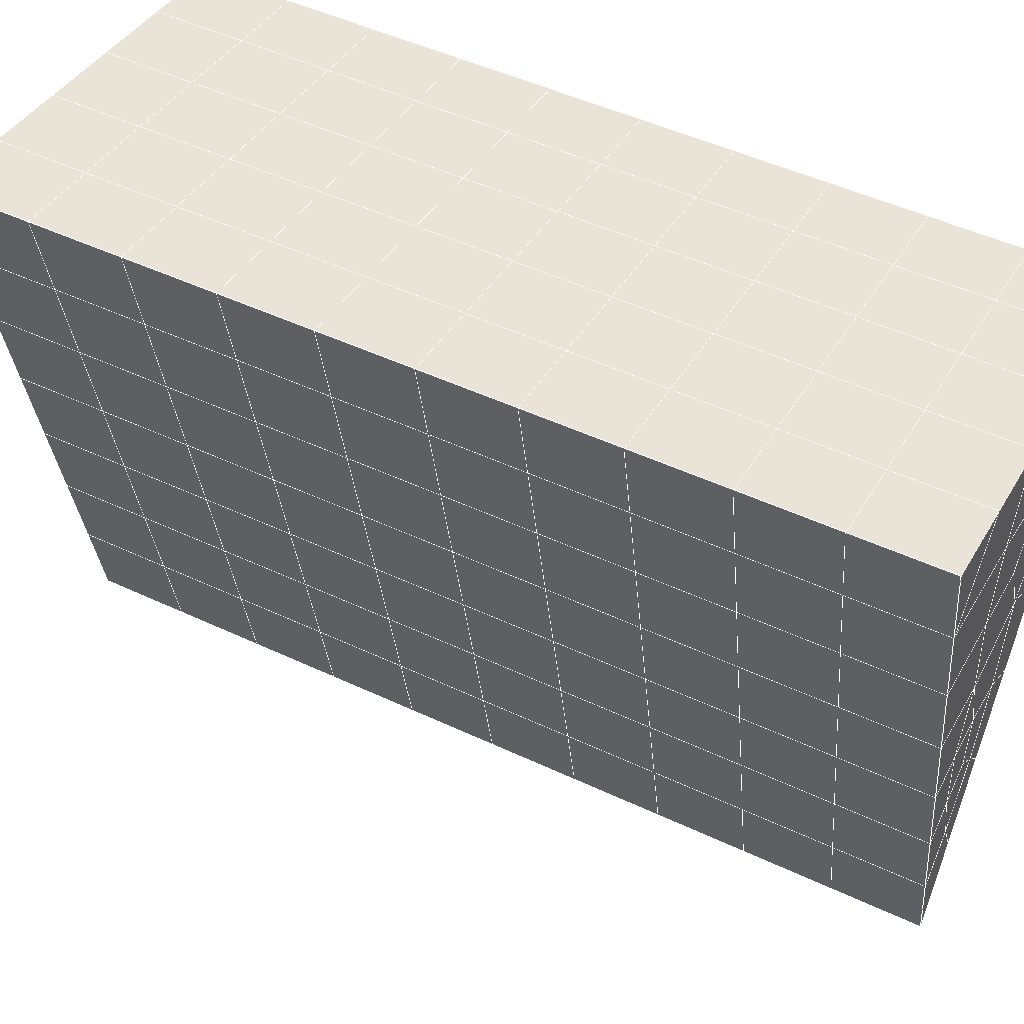
<metadata>
{"format":"obj","ext":"obj","renderer":"f3d","projection":"perspective","resolution":1024,"background":"white","views":[{"elev":40.1,"azim":-62.6,"up":"+Y"}]}
</metadata>
<code>
v 49 17.66 20.7
v 51 17.65 20.7
v 50.89 15.71 20.57
v 49.04 15.4 20.55
v 49 17.5 22.9
v 51 17.5 22.9
v 49 17.35 25.09
v 51 17.35 25.09
v 49 17.19 27.29
v 51 17.19 27.29
v 49 17.04 29.48
v 51 17.04 29.48
v 49 16.89 31.68
v 51 16.89 31.68
v 49 16.73 33.87
v 51 16.73 33.87
v 49 16.58 36.06
v 51 16.58 36.07
v 49 16.43 38.26
v 51 16.43 38.26
v 49 16.27 40.45
v 51 16.27 40.45
v 49 16.12 42.65
v 51 16.12 42.65
v 48.58 13.96 42.5
v 50.89 13.79 42.49
v 48.54 11.97 42.36
v 50.12 12.06 42.37
v 49.04 9.762 42.2
v 51.12 10.44 42.25
v 49.84 8.094 42.09
v 51.02 8.078 42.09
v 49.96 6.614 41.98
v 50.69 6.104 41.95
v 49.26 6.036 41.94
v 49.99 4.432 41.83
v 48.57 5.432 41.9
v 49.29 3.295 41.75
v 48.57 5.586 39.71
v 49.29 3.448 39.56
v 48.57 5.739 37.51
v 49.29 3.602 37.36
v 48.57 5.893 35.32
v 49.29 3.755 35.17
v 48.57 6.046 33.12
v 49.29 3.908 32.97
v 48.57 6.2 30.93
v 49.29 4.062 30.78
v 48.57 6.353 28.73
v 49.29 4.215 28.58
v 48.57 6.506 26.54
v 49.29 4.369 26.39
v 48.57 6.66 24.34
v 49.29 4.522 24.2
v 48.57 6.813 22.15
v 49.29 4.676 22
v 48.57 6.967 19.96
v 49.29 4.829 19.81
v 50.01 7.339 19.98
v 50 5.451 19.85
v 51.43 6.967 19.96
v 50.71 4.829 19.81
v 51.43 6.813 22.15
v 50.71 4.676 22
v 51.43 6.66 24.34
v 50.71 4.522 24.2
v 51.43 6.507 26.54
v 50.71 4.369 26.39
v 51.43 6.353 28.73
v 50.71 4.215 28.58
v 51.43 6.199 30.93
v 50.71 4.062 30.78
v 51.43 6.046 33.12
v 50.71 3.909 32.97
v 51.43 5.893 35.32
v 50.71 3.755 35.17
v 51.43 5.739 37.51
v 50.71 3.601 37.36
v 51.43 5.586 39.71
v 50.71 3.448 39.56
v 51.43 5.433 41.9
v 50.71 3.295 41.75
v 52.14 7.57 42.05
v 52.14 7.723 39.86
v 52.14 7.877 37.66
v 52.14 8.03 35.47
v 52.14 8.184 33.27
v 52.14 8.337 31.08
v 52.14 8.491 28.88
v 52.14 8.644 26.69
v 52.14 8.798 24.49
v 52.14 8.951 22.3
v 52.14 9.104 20.1
v 50.04 9.965 20.16
v 47.86 9.104 20.11
v 47.86 8.951 22.3
v 47.86 8.798 24.49
v 47.86 8.644 26.69
v 47.86 8.491 28.88
v 47.86 8.337 31.08
v 47.86 8.184 33.27
v 47.86 8.031 35.47
v 47.86 7.877 37.66
v 47.86 7.724 39.86
v 47.86 7.57 42.05
v 48.84 7.872 42.07
v 50 1.157 41.6
v 50 1.31 39.41
v 50 1.464 37.21
v 50 1.618 35.02
v 50 1.771 32.82
v 50 1.924 30.63
v 50 2.078 28.43
v 50 2.231 26.24
v 50 2.385 24.05
v 50 2.538 21.85
v 50 2.692 19.66
v 51.49 11.98 20.31
v 52.86 11.24 20.25
v 52.19 13.7 20.43
v 53.57 13.38 20.4
v 52.62 15.68 20.56
v 54.29 15.52 20.55
v 53 17.65 20.7
v 55 17.66 20.7
v 53 17.5 22.9
v 55 17.5 22.9
v 53 17.35 25.09
v 55 17.35 25.09
v 53 17.19 27.29
v 55 17.19 27.29
v 53 17.04 29.48
v 55 17.04 29.48
v 53 16.89 31.68
v 55 16.89 31.68
v 53 16.73 33.87
v 55 16.73 33.87
v 53 16.58 36.06
v 55 16.58 36.07
v 53 16.43 38.26
v 55 16.43 38.26
v 53 16.27 40.45
v 55 16.27 40.45
v 53 16.12 42.65
v 55 16.12 42.65
v 52.76 14.17 42.51
v 54.29 13.98 42.5
v 52.24 12.43 42.39
v 53.57 11.85 42.35
v 52.86 9.708 42.2
v 47.14 9.708 42.2
v 46.43 11.85 42.35
v 45.71 13.98 42.5
v 47 16.12 42.65
v 47 16.27 40.45
v 47 16.43 38.26
v 47 16.58 36.07
v 47 16.73 33.87
v 47 16.89 31.68
v 47 17.04 29.48
v 47 17.19 27.29
v 47 17.35 25.09
v 47 17.5 22.9
v 47 17.65 20.7
v 47.23 15.73 20.57
v 48.83 12.17 20.32
v 50.46 13.64 20.42
v 47.14 11.24 20.25
v 47.14 11.09 22.45
v 47.14 10.94 24.64
v 47.14 10.78 26.84
v 47.14 10.63 29.03
v 47.14 10.47 31.23
v 47.14 10.32 33.42
v 47.14 10.17 35.62
v 47.14 10.01 37.81
v 47.14 9.861 40.01
v 52.86 11.09 22.45
v 52.86 10.94 24.64
v 52.86 10.78 26.84
v 52.86 10.63 29.03
v 52.86 10.47 31.23
v 52.86 10.32 33.42
v 52.86 10.17 35.62
v 52.86 10.01 37.81
v 52.86 9.861 40.01
v 53.57 12 40.16
v 53.57 12.15 37.96
v 53.57 12.31 35.77
v 53.57 12.46 33.57
v 53.57 12.61 31.38
v 53.57 12.77 29.18
v 53.57 12.92 26.99
v 53.57 13.07 24.79
v 53.57 13.23 22.6
v 54.29 14.14 40.3
v 54.29 14.29 38.11
v 54.29 14.44 35.92
v 54.29 14.6 33.72
v 54.29 14.75 31.53
v 54.29 14.9 29.33
v 54.29 15.06 27.14
v 54.29 15.21 24.94
v 54.29 15.36 22.75
v 47.79 14.03 20.45
v 46.43 13.38 20.4
v 46.43 13.23 22.6
v 46.43 13.07 24.79
v 46.43 12.92 26.99
v 46.43 12.77 29.18
v 46.43 12.61 31.38
v 46.43 12.46 33.57
v 46.43 12.31 35.77
v 46.43 12.15 37.96
v 46.43 12 40.16
v 45.71 15.52 20.55
v 45.71 15.36 22.75
v 45.71 15.21 24.94
v 45.71 15.06 27.14
v 45.71 14.9 29.33
v 45.71 14.75 31.53
v 45.71 14.6 33.72
v 45.71 14.44 35.92
v 45.71 14.29 38.11
v 45.71 14.14 40.3
v 45 17.65 20.7
v 45 17.5 22.9
v 45 17.35 25.09
v 45 17.19 27.29
v 45 17.04 29.48
v 45 16.89 31.68
v 45 16.73 33.87
v 45 16.58 36.06
v 45 16.43 38.26
v 45 16.27 40.45
v 45 16.12 42.65
v 49.96 6.614 41.98
v 49.84 8.094 42.09
v 49.04 9.762 42.2
v 47.14 9.708 42.2
v 47.14 9.861 40.01
v 47.86 7.724 39.86
v 48.57 5.586 39.71
v 49.29 3.448 39.56
v 49.29 3.295 41.75
v 50 1.157 41.6
v 50.71 3.295 41.75
v 50.71 3.448 39.56
v 51.43 5.586 39.71
v 51.43 5.433 41.9
v 52.14 7.57 42.05
v 51.02 8.078 42.09
v 51.12 10.44 42.25
v 48.84 7.872 42.07
v 47.86 7.57 42.05
v 48.57 5.432 41.9
v 49.99 4.432 41.83
v 50.69 6.104 41.95
v 49.26 6.036 41.94
v 48.57 5.739 37.51
v 47.86 7.877 37.66
v 47.14 10.01 37.81
v 46.43 12.15 37.96
v 46.43 12 40.15
v 46.43 11.85 42.35
v 48.54 11.97 42.36
v 52.24 12.43 42.39
v 50.89 13.79 42.49
v 50.12 12.06 42.36
v 52.86 9.708 42.2
v 52.14 7.723 39.86
v 51.43 5.739 37.51
v 50.71 3.601 37.36
v 50 1.31 39.41
v 45.71 13.98 42.5
v 45.71 14.14 40.3
v 45.71 14.29 38.11
v 45.71 14.44 35.92
v 46.43 12.31 35.77
v 47.14 10.17 35.62
v 47.86 8.031 35.47
v 52.76 14.17 42.51
v 53.57 11.85 42.35
v 53.57 12 40.15
v 52.86 9.861 40.01
v 52.86 10.01 37.81
v 52.14 7.877 37.66
v 52.14 8.03 35.47
v 51.43 5.893 35.32
v 51.43 6.046 33.12
v 50.71 3.909 32.97
v 50.71 3.755 35.17
v 50 1.618 35.02
v 50 1.464 37.21
v 49.29 3.602 37.36
v 54.29 13.98 42.5
v 53 16.12 42.65
v 51 16.12 42.65
v 48.58 13.96 42.5
v 55 16.12 42.65
v 55 16.27 40.45
v 55 16.43 38.26
v 55 16.58 36.06
v 54.29 14.44 35.92
v 54.29 14.6 33.72
v 53.57 12.46 33.57
v 53.57 12.61 31.38
v 52.86 10.47 31.23
v 52.86 10.63 29.03
v 52.14 8.491 28.88
v 52.14 8.644 26.69
v 51.43 6.507 26.54
v 51.43 6.66 24.34
v 50.71 4.522 24.2
v 50.71 4.369 26.39
v 50 2.231 26.24
v 50 2.078 28.43
v 49.29 4.215 28.58
v 49.29 4.062 30.78
v 48.57 6.2 30.93
v 48.57 6.046 33.12
v 47.86 8.184 33.27
v 48.57 5.893 35.32
v 49.29 3.908 32.97
v 50 1.924 30.63
v 50.71 4.215 28.58
v 51.43 6.353 28.73
v 52.14 8.337 31.08
v 52.86 10.32 33.42
v 53.57 12.31 35.77
v 54.29 14.29 38.11
v 53 16.43 38.26
v 53 16.27 40.45
v 54.29 14.14 40.3
v 53.57 12.15 37.96
v 52.86 10.17 35.62
v 52.14 8.184 33.27
v 51.43 6.199 30.93
v 50.71 4.062 30.78
v 50 1.771 32.82
v 49.29 3.755 35.17
v 51 16.27 40.45
v 49 16.12 42.65
v 45 16.12 42.65
v 45 16.27 40.45
v 45 16.43 38.26
v 45 16.58 36.06
v 45.71 14.6 33.72
v 46.43 12.46 33.57
v 47.14 10.32 33.42
v 47 16.27 40.45
v 49 16.27 40.45
v 51 16.43 38.26
v 53 16.58 36.06
v 55 16.73 33.87
v 54.29 14.75 31.53
v 53.57 12.77 29.18
v 52.86 10.78 26.84
v 52.14 8.798 24.49
v 51.43 6.813 22.15
v 50.71 4.676 22
v 50 2.385 24.05
v 49.29 4.369 26.39
v 48.57 6.353 28.73
v 47.86 8.337 31.08
v 47.14 10.47 31.23
v 47.86 8.491 28.88
v 48.57 6.506 26.54
v 49.29 4.522 24.2
v 50 2.538 21.85
v 50.71 4.829 19.81
v 51.43 6.967 19.95
v 52.14 8.951 22.3
v 52.86 10.94 24.64
v 53.57 12.92 26.99
v 54.29 14.9 29.33
v 55 16.89 31.68
v 53 16.73 33.87
v 51 16.58 36.06
v 49 16.43 38.26
v 47 16.12 42.65
v 50 2.692 19.66
v 49.29 4.829 19.81
v 49.29 4.676 22
v 48.57 6.813 22.15
v 48.57 6.66 24.34
v 47.86 8.798 24.49
v 47.86 8.644 26.69
v 47.14 10.78 26.84
v 47.14 10.63 29.03
v 46.43 12.77 29.18
v 46.43 12.61 31.38
v 50 5.451 19.85
v 50.01 7.339 19.98
v 52.14 9.104 20.1
v 52.86 11.09 22.45
v 53.57 13.07 24.79
v 54.29 15.06 27.14
v 55 17.04 29.48
v 53 16.89 31.68
v 51 16.73 33.87
v 49 16.58 36.06
v 47 16.43 38.26
v 47 16.58 36.06
v 45 16.73 33.87
v 45.71 14.75 31.53
v 48.57 6.967 19.96
v 47.86 8.951 22.3
v 47.14 10.94 24.64
v 46.43 12.92 26.99
v 45.71 14.9 29.33
v 45 16.89 31.68
v 47 16.73 33.87
v 49 16.73 33.87
v 47 16.89 31.68
v 45 17.04 29.48
v 45.71 15.06 27.14
v 46.43 13.07 24.79
v 47.14 11.09 22.45
v 47.86 9.104 20.1
v 50.04 9.965 20.16
v 52.86 11.24 20.25
v 53.57 13.23 22.6
v 54.29 15.21 24.94
v 55 17.19 27.29
v 53 17.04 29.48
v 51 16.89 31.68
v 49 16.89 31.68
v 47 17.04 29.48
v 45 17.19 27.29
v 45.71 15.21 24.94
v 46.43 13.23 22.6
v 47.14 11.24 20.25
v 51.49 11.98 20.31
v 53.57 13.38 20.4
v 54.29 15.36 22.75
v 55 17.35 25.09
v 53 17.19 27.29
v 51 17.04 29.48
v 49 17.04 29.48
v 47 17.19 27.29
v 45 17.35 25.09
v 45.71 15.36 22.75
v 46.43 13.38 20.4
v 48.83 12.17 20.32
v 55 17.66 20.7
v 53 17.65 20.7
v 52.62 15.68 20.56
v 50.89 15.71 20.57
v 50.46 13.64 20.42
v 52.19 13.7 20.43
v 54.29 15.52 20.55
v 55 17.5 22.9
v 53 17.5 22.9
v 53 17.35 25.09
v 51 17.35 25.09
v 49 17.35 25.09
v 47 17.35 25.09
v 45 17.5 22.9
v 45.71 15.52 20.55
v 47.79 14.03 20.45
v 51 17.19 27.29
v 49 17.19 27.29
v 51 17.5 22.9
v 51 17.65 20.7
v 49 17.5 22.9
v 47 17.5 22.9
v 45 17.65 20.7
v 47.23 15.73 20.57
v 49.04 15.4 20.54
v 49 17.66 20.7
v 47 17.65 20.7
f 1 2 3
f 1 3 4
f 5 6 2
f 5 2 1
f 7 8 6
f 7 6 5
f 9 10 8
f 9 8 7
f 11 12 10
f 11 10 9
f 13 14 12
f 13 12 11
f 15 16 14
f 15 14 13
f 17 18 16
f 17 16 15
f 19 20 18
f 19 18 17
f 21 22 20
f 21 20 19
f 23 24 22
f 23 22 21
f 25 26 24
f 25 24 23
f 27 28 26
f 27 26 25
f 29 30 28
f 29 28 27
f 31 32 30
f 31 30 29
f 33 34 32
f 33 32 31
f 35 36 34
f 35 34 33
f 37 38 36
f 37 36 35
f 39 40 38
f 39 38 37
f 41 42 40
f 41 40 39
f 43 44 42
f 43 42 41
f 45 46 44
f 45 44 43
f 47 48 46
f 47 46 45
f 49 50 48
f 49 48 47
f 51 52 50
f 51 50 49
f 53 54 52
f 53 52 51
f 55 56 54
f 55 54 53
f 57 58 56
f 57 56 55
f 59 60 58
f 59 58 57
f 61 62 60
f 61 60 59
f 63 64 62
f 63 62 61
f 65 66 64
f 65 64 63
f 67 68 66
f 67 66 65
f 69 70 68
f 69 68 67
f 71 72 70
f 71 70 69
f 73 74 72
f 73 72 71
f 75 76 74
f 75 74 73
f 77 78 76
f 77 76 75
f 79 80 78
f 79 78 77
f 81 82 80
f 81 80 79
f 34 36 82
f 34 82 81
f 81 83 32
f 81 32 34
f 79 84 83
f 79 83 81
f 77 85 84
f 77 84 79
f 75 86 85
f 75 85 77
f 73 87 86
f 73 86 75
f 71 88 87
f 71 87 73
f 69 89 88
f 69 88 71
f 67 90 89
f 67 89 69
f 65 91 90
f 65 90 67
f 63 92 91
f 63 91 65
f 61 93 92
f 61 92 63
f 59 94 93
f 59 93 61
f 57 95 94
f 57 94 59
f 55 96 95
f 55 95 57
f 53 97 96
f 53 96 55
f 51 98 97
f 51 97 53
f 49 99 98
f 49 98 51
f 47 100 99
f 47 99 49
f 45 101 100
f 45 100 47
f 43 102 101
f 43 101 45
f 41 103 102
f 41 102 43
f 39 104 103
f 39 103 41
f 37 105 104
f 37 104 39
f 35 106 105
f 35 105 37
f 33 31 106
f 33 106 35
f 107 82 36
f 107 36 38
f 108 80 82
f 108 82 107
f 109 78 80
f 109 80 108
f 110 76 78
f 110 78 109
f 111 74 76
f 111 76 110
f 112 72 74
f 112 74 111
f 113 70 72
f 113 72 112
f 114 68 70
f 114 70 113
f 115 66 68
f 115 68 114
f 116 64 66
f 116 66 115
f 117 62 64
f 117 64 116
f 58 60 62
f 58 62 117
f 116 56 58
f 116 58 117
f 115 54 56
f 115 56 116
f 114 52 54
f 114 54 115
f 113 50 52
f 113 52 114
f 112 48 50
f 112 50 113
f 111 46 48
f 111 48 112
f 110 44 46
f 110 46 111
f 109 42 44
f 109 44 110
f 108 40 42
f 108 42 109
f 107 38 40
f 107 40 108
f 118 119 93
f 118 93 94
f 120 121 119
f 120 119 118
f 122 123 121
f 122 121 120
f 124 125 123
f 124 123 122
f 126 127 125
f 126 125 124
f 128 129 127
f 128 127 126
f 130 131 129
f 130 129 128
f 132 133 131
f 132 131 130
f 134 135 133
f 134 133 132
f 136 137 135
f 136 135 134
f 138 139 137
f 138 137 136
f 140 141 139
f 140 139 138
f 142 143 141
f 142 141 140
f 144 145 143
f 144 143 142
f 146 147 145
f 146 145 144
f 148 149 147
f 148 147 146
f 30 150 149
f 30 149 148
f 32 83 150
f 32 150 30
f 29 151 105
f 29 105 106
f 27 152 151
f 27 151 29
f 25 153 152
f 25 152 27
f 23 154 153
f 23 153 25
f 21 155 154
f 21 154 23
f 19 156 155
f 19 155 21
f 17 157 156
f 17 156 19
f 15 158 157
f 15 157 17
f 13 159 158
f 13 158 15
f 11 160 159
f 11 159 13
f 9 161 160
f 9 160 11
f 7 162 161
f 7 161 9
f 5 163 162
f 5 162 7
f 1 164 163
f 1 163 5
f 4 165 164
f 4 164 1
f 94 166 167
f 94 167 118
f 95 168 166
f 95 166 94
f 96 169 168
f 96 168 95
f 97 170 169
f 97 169 96
f 98 171 170
f 98 170 97
f 99 172 171
f 99 171 98
f 100 173 172
f 100 172 99
f 101 174 173
f 101 173 100
f 102 175 174
f 102 174 101
f 103 176 175
f 103 175 102
f 104 177 176
f 104 176 103
f 105 151 177
f 105 177 104
f 178 92 93
f 178 93 119
f 179 91 92
f 179 92 178
f 180 90 91
f 180 91 179
f 181 89 90
f 181 90 180
f 182 88 89
f 182 89 181
f 183 87 88
f 183 88 182
f 184 86 87
f 184 87 183
f 185 85 86
f 185 86 184
f 186 84 85
f 186 85 185
f 150 83 84
f 150 84 186
f 186 187 149
f 186 149 150
f 185 188 187
f 185 187 186
f 184 189 188
f 184 188 185
f 183 190 189
f 183 189 184
f 182 191 190
f 182 190 183
f 181 192 191
f 181 191 182
f 180 193 192
f 180 192 181
f 179 194 193
f 179 193 180
f 178 195 194
f 178 194 179
f 119 121 195
f 119 195 178
f 187 196 147
f 187 147 149
f 188 197 196
f 188 196 187
f 189 198 197
f 189 197 188
f 190 199 198
f 190 198 189
f 191 200 199
f 191 199 190
f 192 201 200
f 192 200 191
f 193 202 201
f 193 201 192
f 194 203 202
f 194 202 193
f 195 204 203
f 195 203 194
f 121 123 204
f 121 204 195
f 196 143 145
f 196 145 147
f 197 141 143
f 197 143 196
f 198 139 141
f 198 141 197
f 199 137 139
f 199 139 198
f 200 135 137
f 200 137 199
f 201 133 135
f 201 135 200
f 202 131 133
f 202 133 201
f 203 129 131
f 203 131 202
f 204 127 129
f 204 129 203
f 123 125 127
f 123 127 204
f 166 205 4
f 166 4 167
f 168 206 205
f 168 205 166
f 169 207 206
f 169 206 168
f 170 208 207
f 170 207 169
f 171 209 208
f 171 208 170
f 172 210 209
f 172 209 171
f 173 211 210
f 173 210 172
f 174 212 211
f 174 211 173
f 175 213 212
f 175 212 174
f 176 214 213
f 176 213 175
f 177 215 214
f 177 214 176
f 151 152 215
f 151 215 177
f 144 24 26
f 144 26 146
f 142 22 24
f 142 24 144
f 140 20 22
f 140 22 142
f 138 18 20
f 138 20 140
f 136 16 18
f 136 18 138
f 134 14 16
f 134 16 136
f 132 12 14
f 132 14 134
f 130 10 12
f 130 12 132
f 128 8 10
f 128 10 130
f 126 6 8
f 126 8 128
f 124 2 6
f 124 6 126
f 122 3 2
f 122 2 124
f 120 167 3
f 120 3 122
f 206 216 165
f 206 165 205
f 207 217 216
f 207 216 206
f 208 218 217
f 208 217 207
f 209 219 218
f 209 218 208
f 210 220 219
f 210 219 209
f 211 221 220
f 211 220 210
f 212 222 221
f 212 221 211
f 213 223 222
f 213 222 212
f 214 224 223
f 214 223 213
f 215 225 224
f 215 224 214
f 152 153 225
f 152 225 215
f 216 226 164
f 216 164 165
f 217 227 226
f 217 226 216
f 218 228 227
f 218 227 217
f 219 229 228
f 219 228 218
f 220 230 229
f 220 229 219
f 221 231 230
f 221 230 220
f 222 232 231
f 222 231 221
f 223 233 232
f 223 232 222
f 224 234 233
f 224 233 223
f 225 235 234
f 225 234 224
f 153 236 235
f 153 235 225
f 227 163 164
f 227 164 226
f 228 162 163
f 228 163 227
f 229 161 162
f 229 162 228
f 230 160 161
f 230 161 229
f 231 159 160
f 231 160 230
f 232 158 159
f 232 159 231
f 233 157 158
f 233 158 232
f 234 156 157
f 234 157 233
f 235 155 156
f 235 156 234
f 236 154 155
f 236 155 235
f 28 30 148
f 28 148 26
f 167 4 3
f 4 205 165
f 120 118 167
f 154 236 153
f 148 146 26
f 31 29 106
l 237 238
l 238 239
l 239 240
l 240 241
l 241 242
l 242 243
l 243 244
l 244 245
l 245 246
l 246 247
l 247 248
l 248 249
l 249 250
l 250 251
l 251 252
l 252 253
l 253 239
l 239 254
l 254 255
l 255 256
l 256 245
l 245 257
l 257 247
l 247 250
l 250 258
l 258 252
l 252 238
l 238 254
l 254 259
l 259 237
l 237 258
l 258 257
l 257 259
l 259 256
l 256 243
l 243 260
l 260 261
l 261 262
l 262 263
l 263 264
l 264 265
l 265 266
l 266 239
l 253 267
l 267 268
l 268 269
l 269 253
l 253 270
l 270 251
l 251 271
l 271 249
l 249 272
l 272 273
l 273 248
l 248 274
l 274 246
l 240 265
l 265 275
l 275 276
l 276 277
l 277 278
l 278 279
l 279 280
l 280 281
l 281 261
l 261 242
l 242 255
l 255 240
l 268 282
l 282 267
l 267 283
l 283 284
l 284 285
l 285 286
l 286 287
l 287 288
l 288 289
l 289 290
l 290 291
l 291 292
l 292 293
l 293 294
l 294 295
l 295 244
l 244 274
l 274 294
l 294 273
l 273 292
l 292 289
l 289 272
l 272 287
l 287 271
l 271 285
l 285 270
l 270 283
l 283 296
l 296 282
l 282 297
l 297 298
l 298 268
l 268 299
l 299 266
l 266 269
l 300 301
l 301 302
l 302 303
l 303 304
l 304 305
l 305 306
l 306 307
l 307 308
l 308 309
l 309 310
l 310 311
l 311 312
l 312 313
l 313 314
l 314 315
l 315 316
l 316 317
l 317 318
l 318 319
l 319 320
l 320 321
l 321 322
l 322 281
l 281 323
l 323 321
l 321 324
l 324 319
l 319 325
l 325 317
l 317 326
l 326 315
l 315 312
l 312 327
l 327 310
l 310 328
l 328 308
l 308 329
l 329 306
l 306 330
l 330 304
l 304 331
l 331 302
l 302 332
l 332 333
l 333 297
l 297 300
l 300 296
l 296 334
l 334 331
l 331 335
l 335 330
l 330 336
l 336 329
l 329 337
l 337 328
l 328 338
l 338 327
l 327 326
l 326 339
l 339 325
l 325 340
l 340 324
l 324 341
l 341 323
l 323 260
l 260 295
l 295 341
l 341 293
l 293 340
l 340 291
l 291 339
l 339 338
l 338 290
l 290 337
l 337 288
l 288 336
l 336 286
l 286 335
l 335 284
l 284 334
l 334 301
l 301 333
l 333 342
l 342 298
l 298 343
l 343 299
l 299 275
l 275 344
l 344 345
l 345 346
l 346 347
l 347 278
l 278 348
l 348 349
l 349 350
l 350 280
l 280 262
l 262 241
l 241 264
l 264 276
l 276 345
l 345 351
l 351 352
l 352 342
l 342 353
l 353 332
l 332 354
l 354 303
l 303 355
l 355 305
l 305 356
l 356 307
l 307 357
l 357 309
l 309 358
l 358 311
l 311 359
l 359 313
l 313 360
l 360 361
l 361 314
l 314 362
l 362 316
l 316 363
l 363 318
l 318 364
l 364 320
l 320 365
l 365 322
l 322 350
l 350 366
l 366 365
l 365 367
l 367 364
l 364 368
l 368 363
l 363 369
l 369 362
l 362 370
l 370 361
l 361 371
l 371 372
l 372 360
l 360 373
l 373 359
l 359 374
l 374 358
l 358 375
l 375 357
l 357 376
l 376 356
l 356 377
l 377 355
l 355 378
l 378 354
l 354 379
l 379 353
l 353 380
l 380 352
l 352 343
l 343 381
l 381 275
l 382 383
l 383 384
l 384 385
l 385 386
l 386 387
l 387 388
l 388 389
l 389 390
l 390 391
l 391 392
l 392 366
l 366 390
l 390 367
l 367 388
l 388 368
l 368 386
l 386 369
l 369 384
l 384 370
l 370 382
l 382 371
l 371 393
l 393 394
l 394 372
l 372 395
l 395 373
l 373 396
l 396 374
l 374 397
l 397 375
l 375 398
l 398 376
l 376 399
l 399 377
l 377 400
l 400 378
l 378 401
l 401 379
l 379 402
l 402 380
l 380 403
l 403 404
l 404 347
l 347 405
l 405 348
l 348 406
l 406 392
l 392 349
l 349 279
l 279 263
l 263 277
l 277 346
l 346 403
l 403 351
l 351 381
l 381 344
l 393 383
l 383 407
l 407 385
l 385 408
l 408 387
l 387 409
l 409 389
l 389 410
l 410 391
l 391 411
l 411 406
l 406 412
l 412 405
l 405 413
l 413 404
l 404 402
l 402 414
l 414 413
l 413 415
l 415 412
l 412 416
l 416 411
l 411 417
l 417 410
l 410 418
l 418 409
l 409 419
l 419 408
l 408 420
l 420 407
l 407 394
l 394 421
l 421 395
l 395 422
l 422 396
l 396 423
l 423 397
l 397 424
l 424 398
l 398 425
l 425 399
l 399 426
l 426 400
l 400 427
l 427 401
l 401 414
l 414 428
l 428 415
l 415 429
l 429 416
l 416 430
l 430 417
l 417 431
l 431 418
l 418 432
l 432 419
l 419 433
l 433 420
l 420 421
l 421 434
l 434 422
l 422 435
l 435 423
l 423 436
l 436 424
l 424 437
l 437 425
l 425 438
l 438 426
l 426 439
l 439 427
l 427 428
l 428 440
l 440 429
l 429 441
l 441 430
l 430 442
l 442 431
l 431 443
l 443 432
l 432 444
l 444 433
l 433 445
l 445 421
l 446 447
l 447 448
l 448 449
l 449 450
l 450 451
l 451 448
l 448 452
l 452 446
l 446 453
l 453 454
l 454 455
l 455 456
l 456 457
l 457 458
l 458 442
l 442 459
l 459 443
l 443 460
l 460 444
l 444 461
l 461 445
l 445 450
l 450 434
l 434 451
l 451 435
l 435 452
l 452 436
l 436 453
l 453 437
l 437 455
l 455 438
l 438 462
l 462 463
l 463 440
l 440 439
l 439 462
l 462 456
l 456 464
l 464 454
l 454 447
l 447 465
l 465 464
l 464 466
l 466 457
l 457 463
l 463 441
l 441 458
l 458 467
l 467 459
l 459 468
l 468 460
l 460 469
l 469 461
l 461 470
l 470 471
l 471 465
l 465 449
l 449 470
l 470 469
l 469 472
l 472 467
l 467 466
l 466 471
l 471 472
l 472 468
l 470 450

</code>
